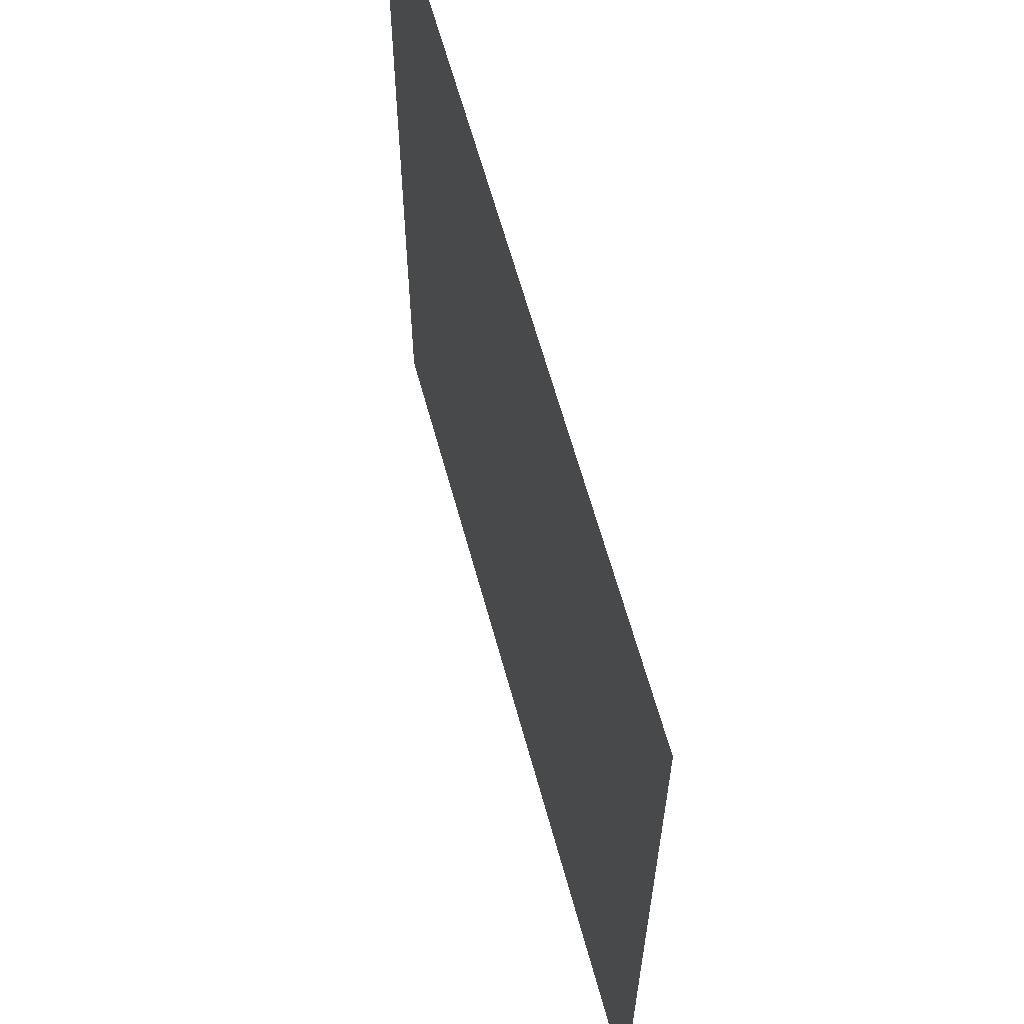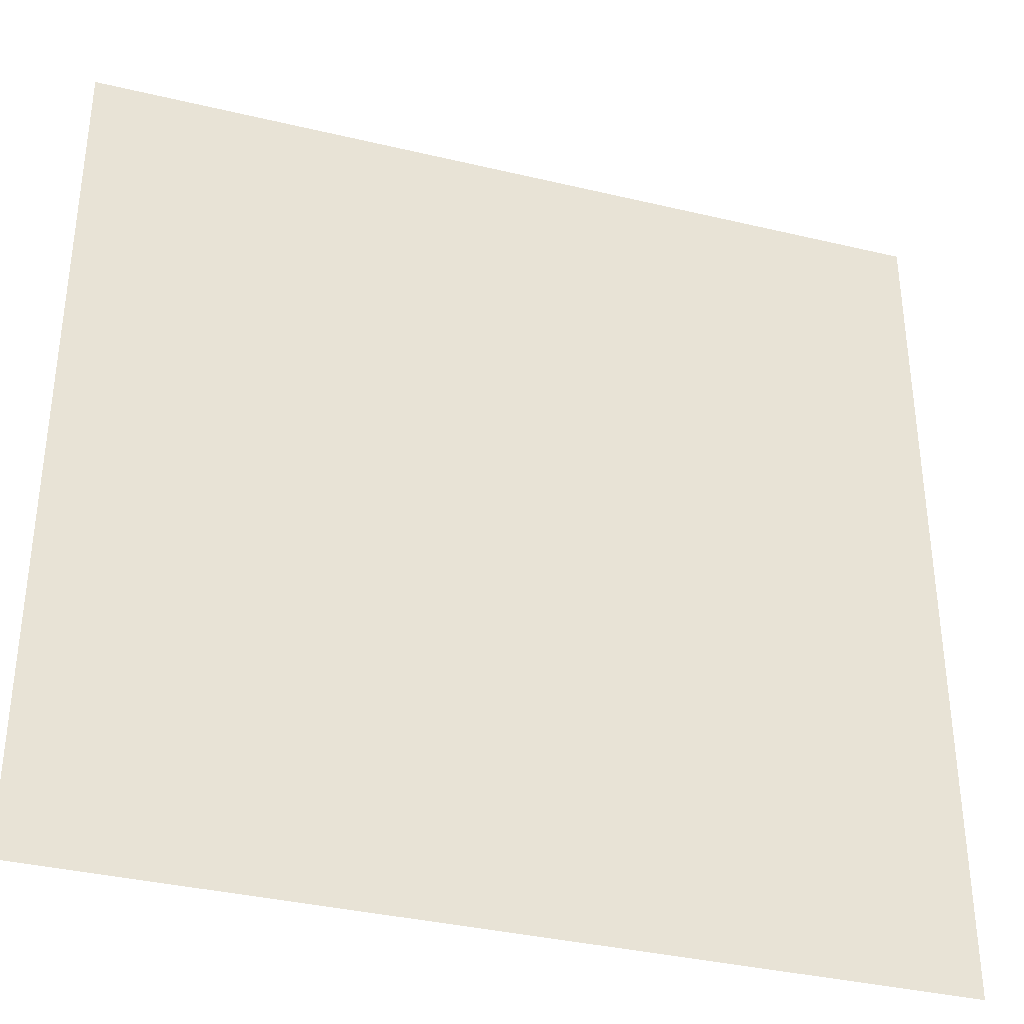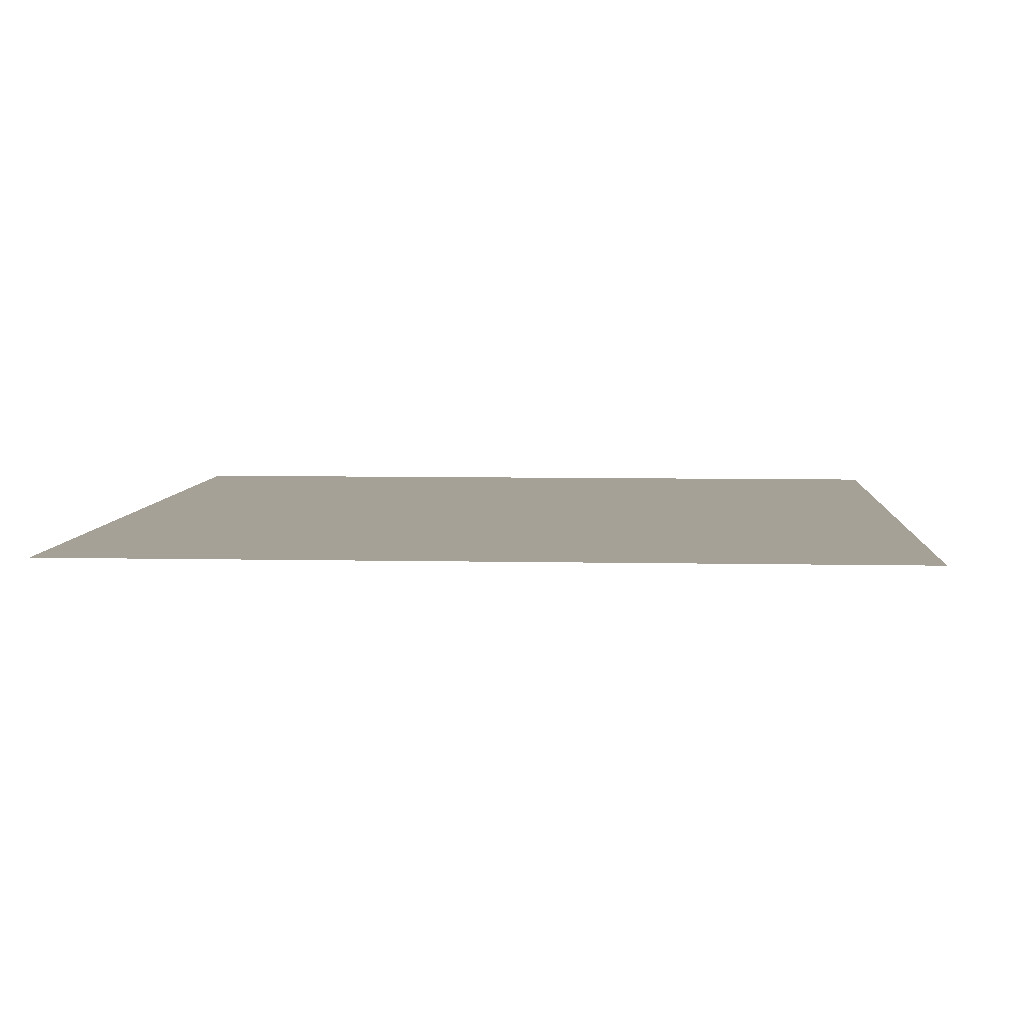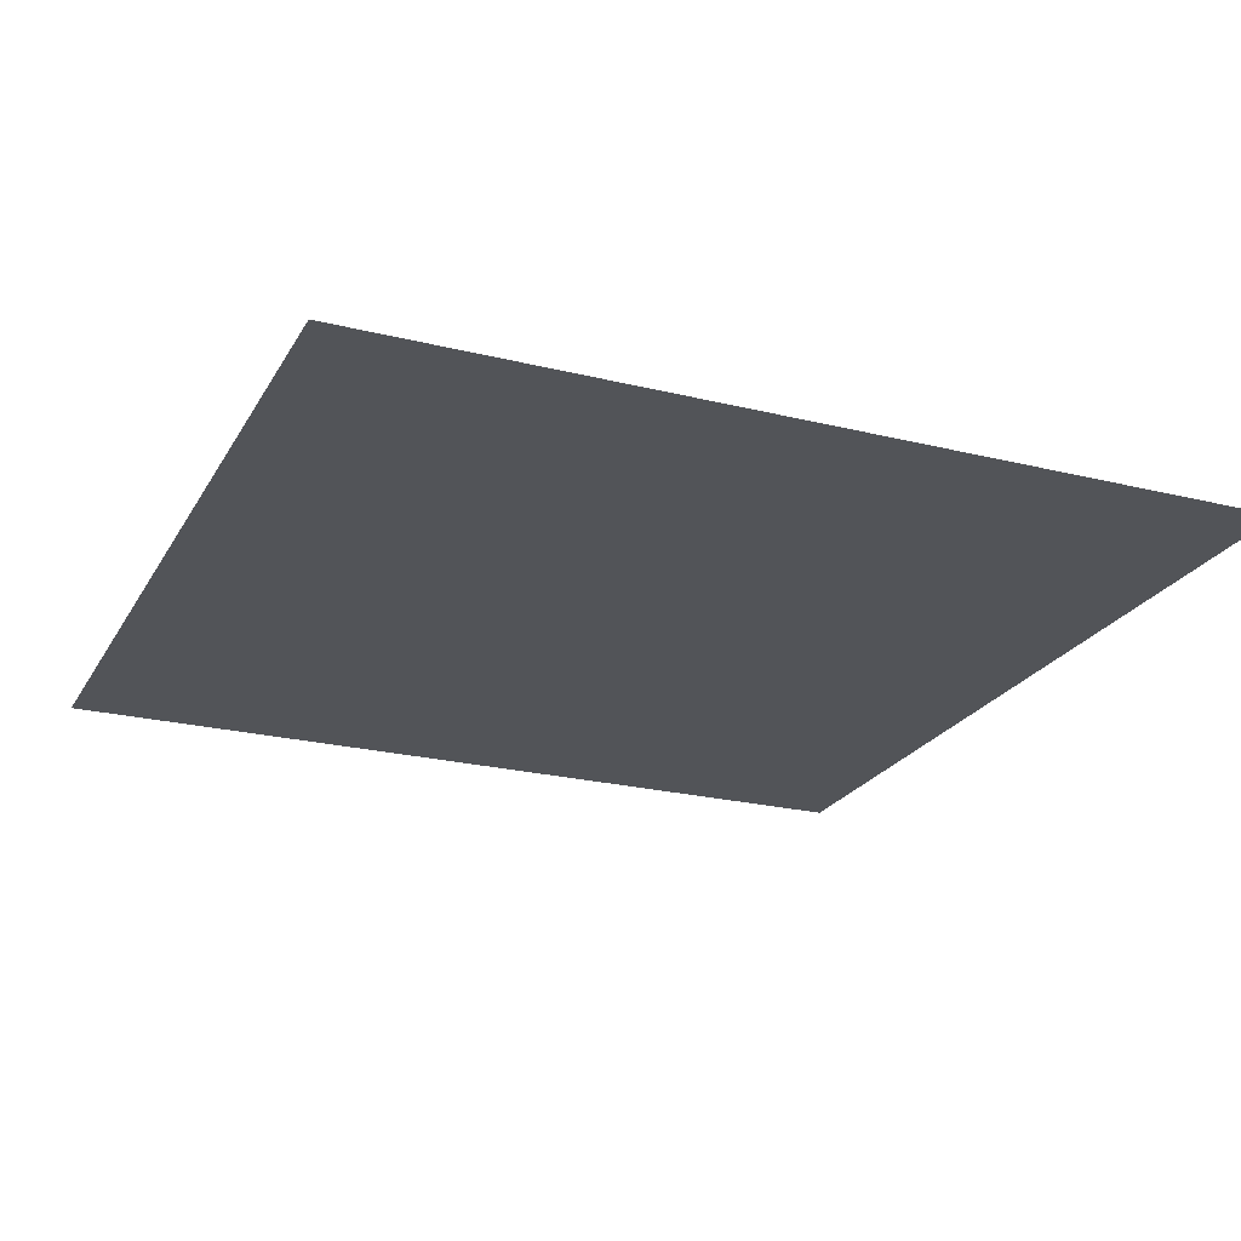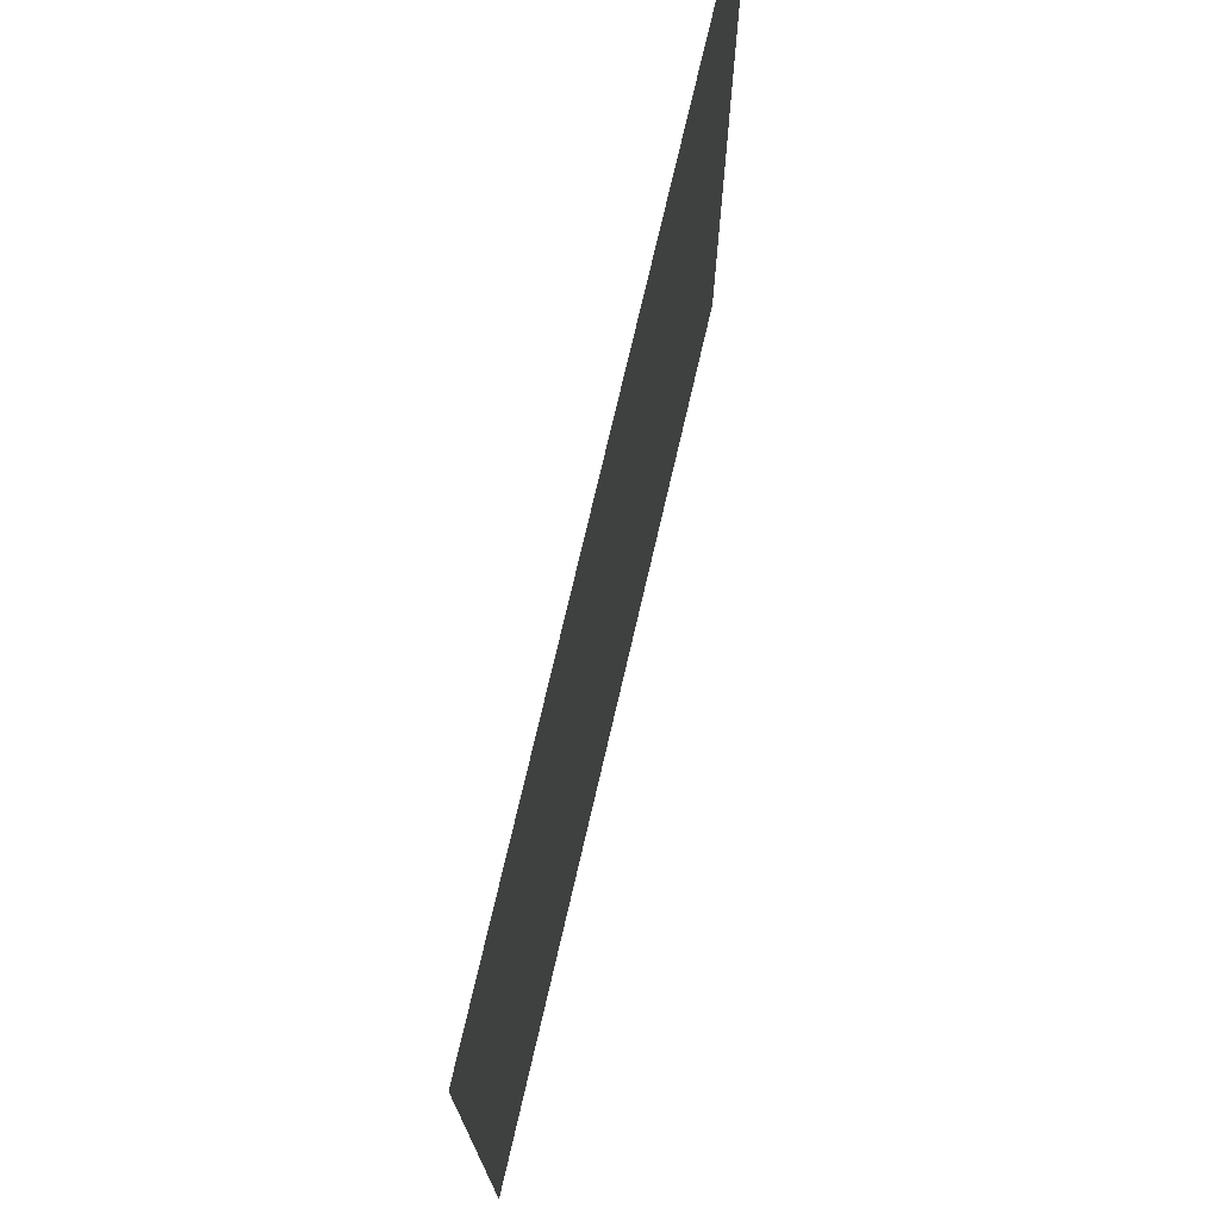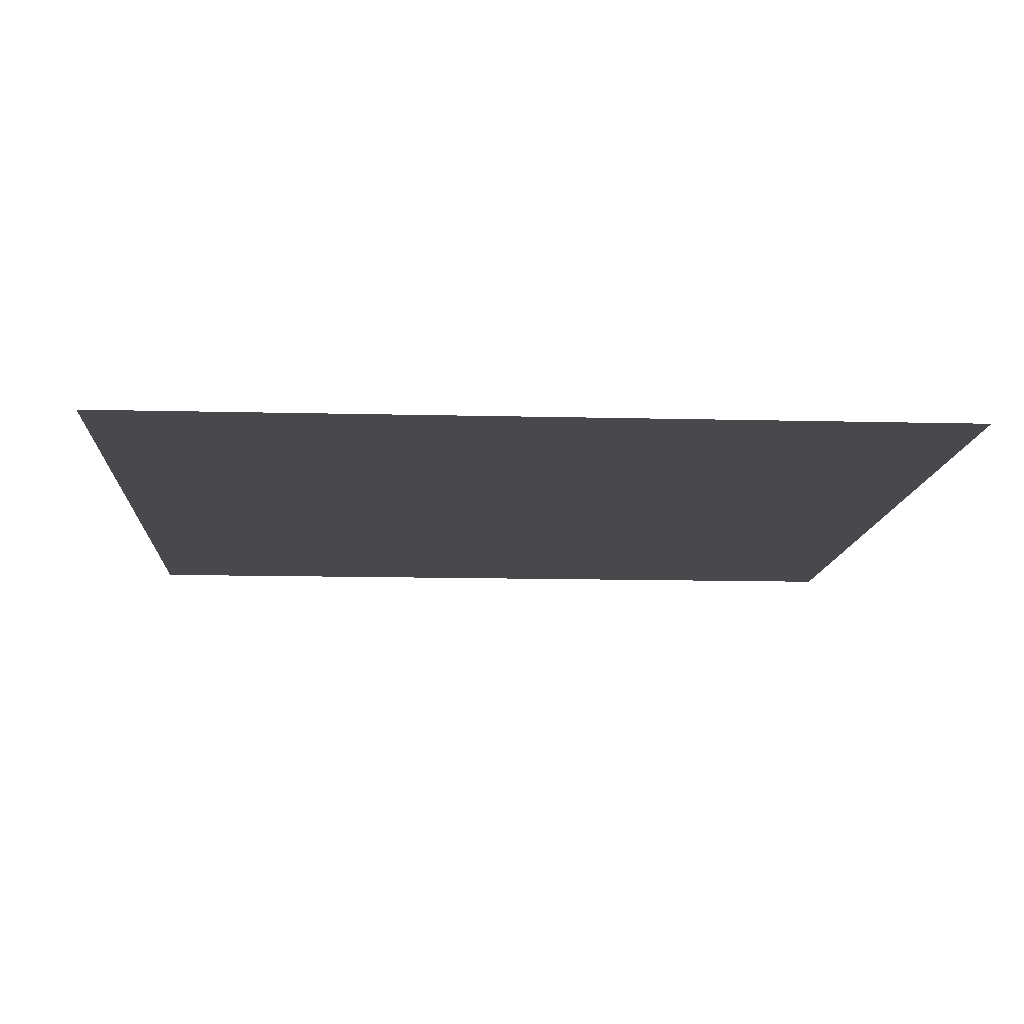
<metadata>
{"format":"obj","ext":"obj","renderer":"f3d","projection":"perspective","resolution":1024,"background":"white","views":[{"elev":62.7,"azim":74.8,"up":"+Y"},{"elev":-36.0,"azim":162.6,"up":"+Y"},{"elev":6.2,"azim":-176.2,"up":"+Z"},{"elev":-23.1,"azim":-22.9,"up":"+Z"},{"elev":74.7,"azim":103.1,"up":"+Y"},{"elev":-12.0,"azim":86.5,"up":"+Z"}]}
</metadata>
<code>
v -64 -352 0
v -96 -352 0
v -96 -320 0
v -64 -320 0
g floor9_mesh_0005
f 1 2 3 4

</code>
